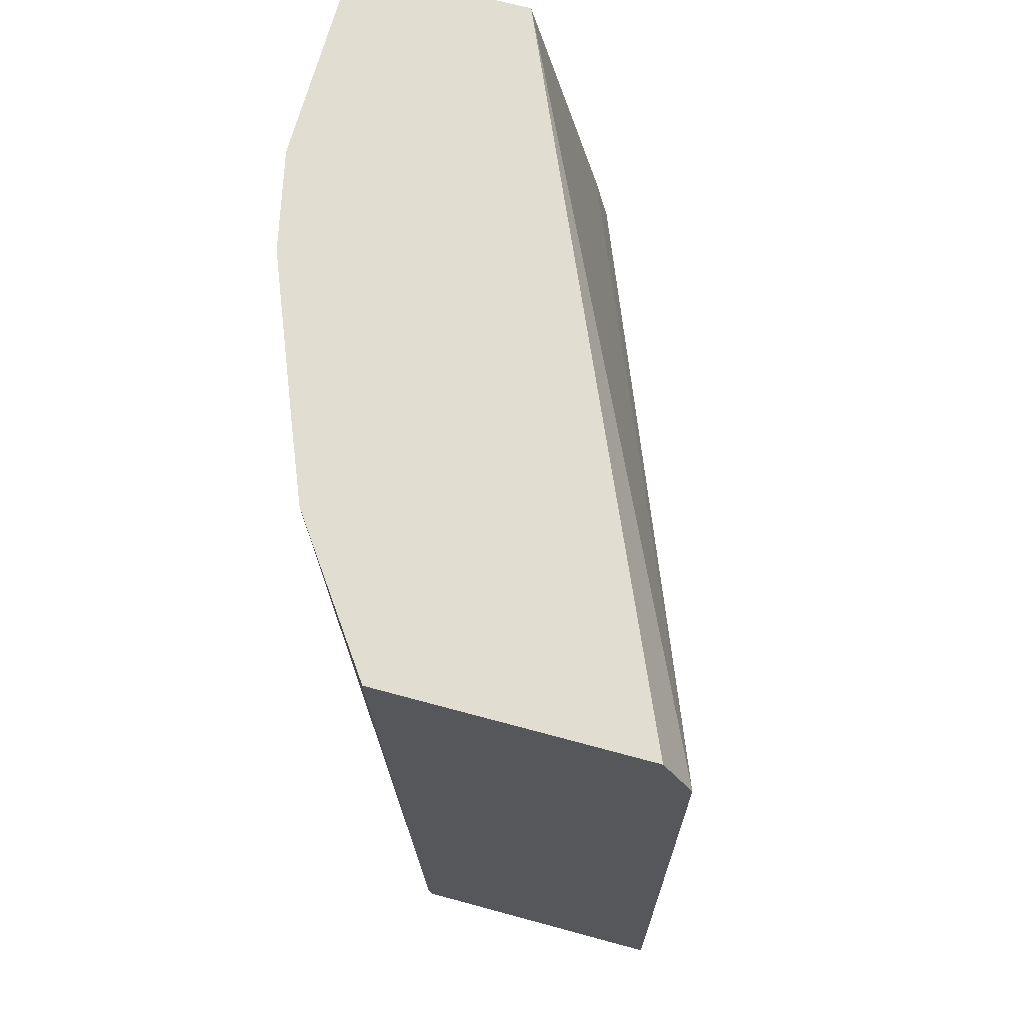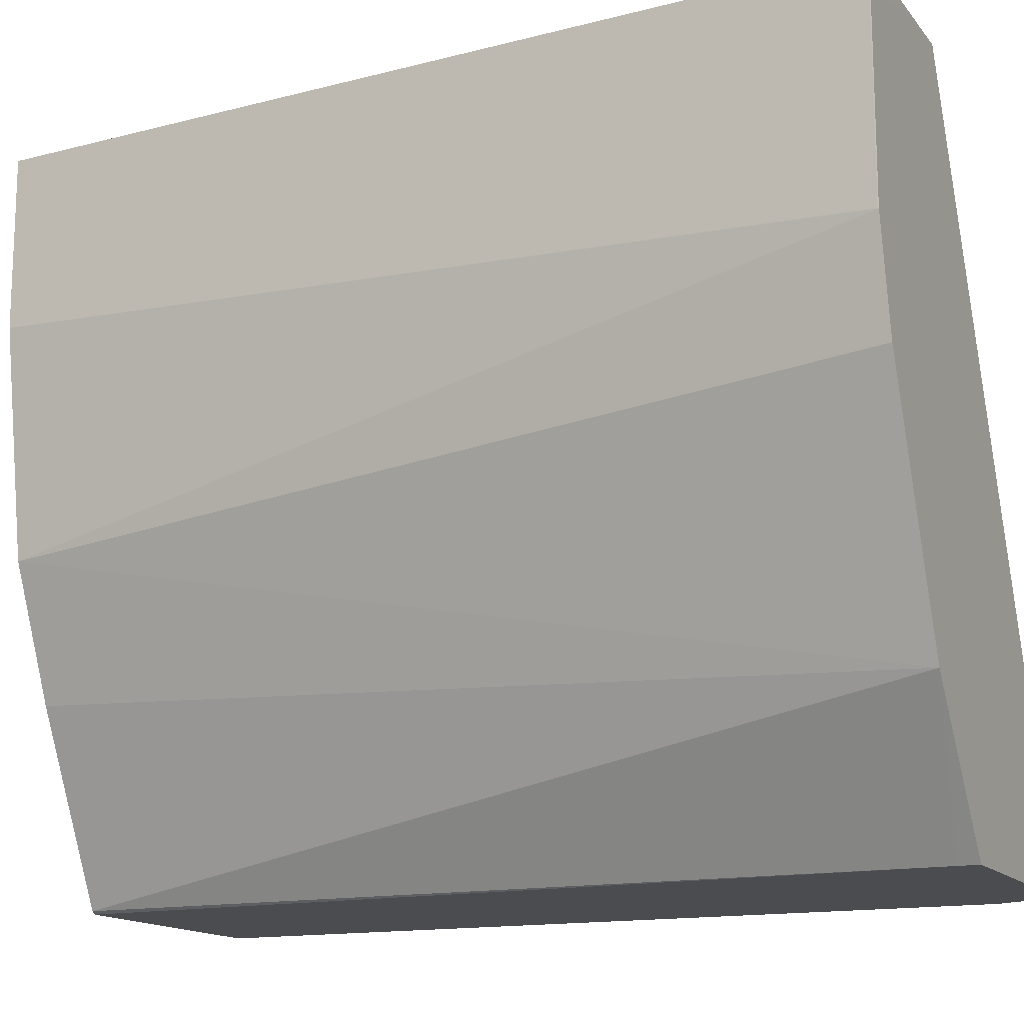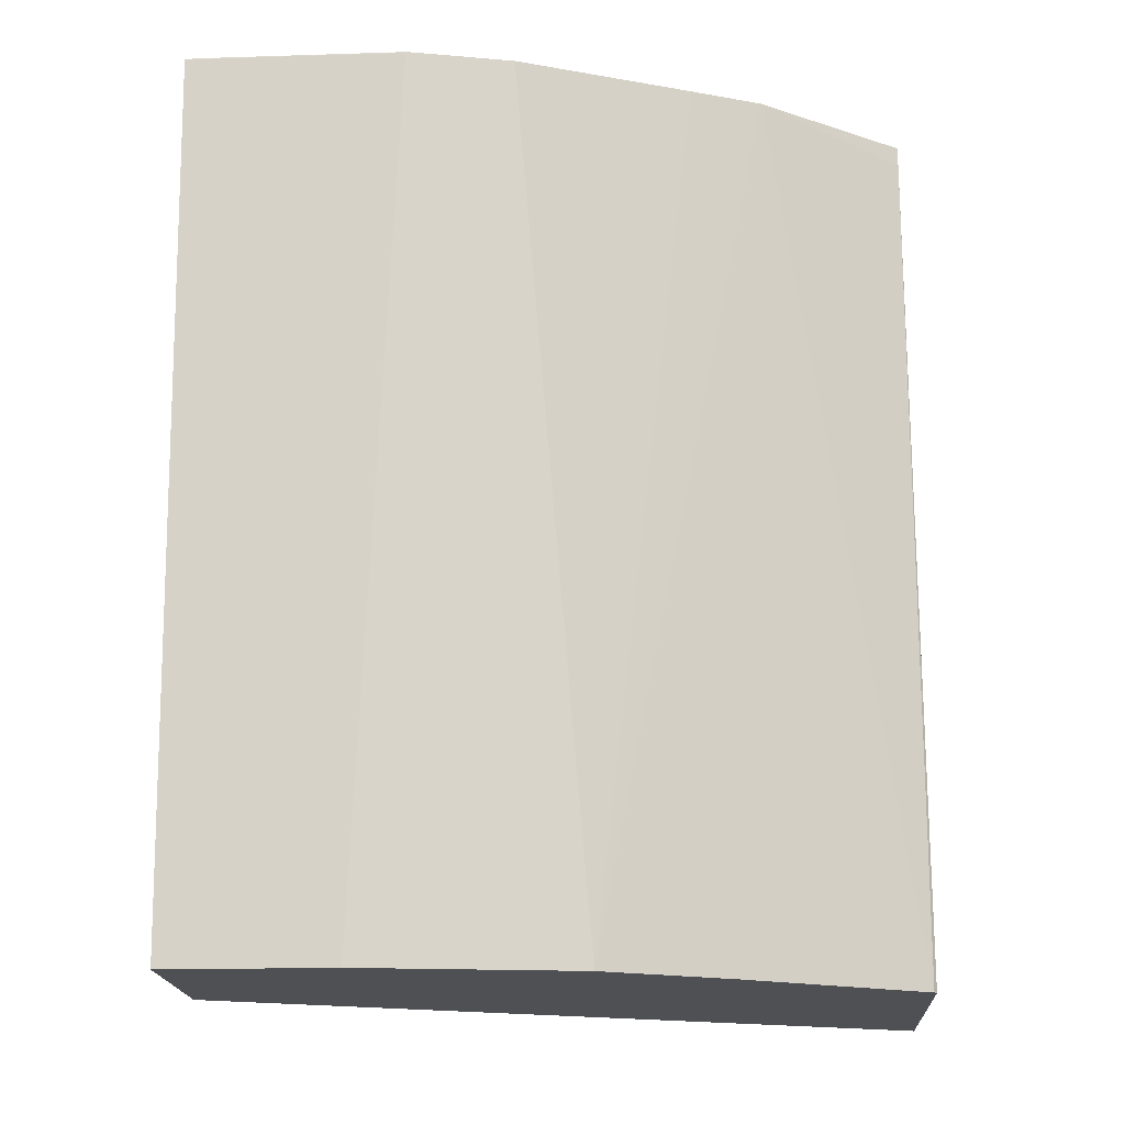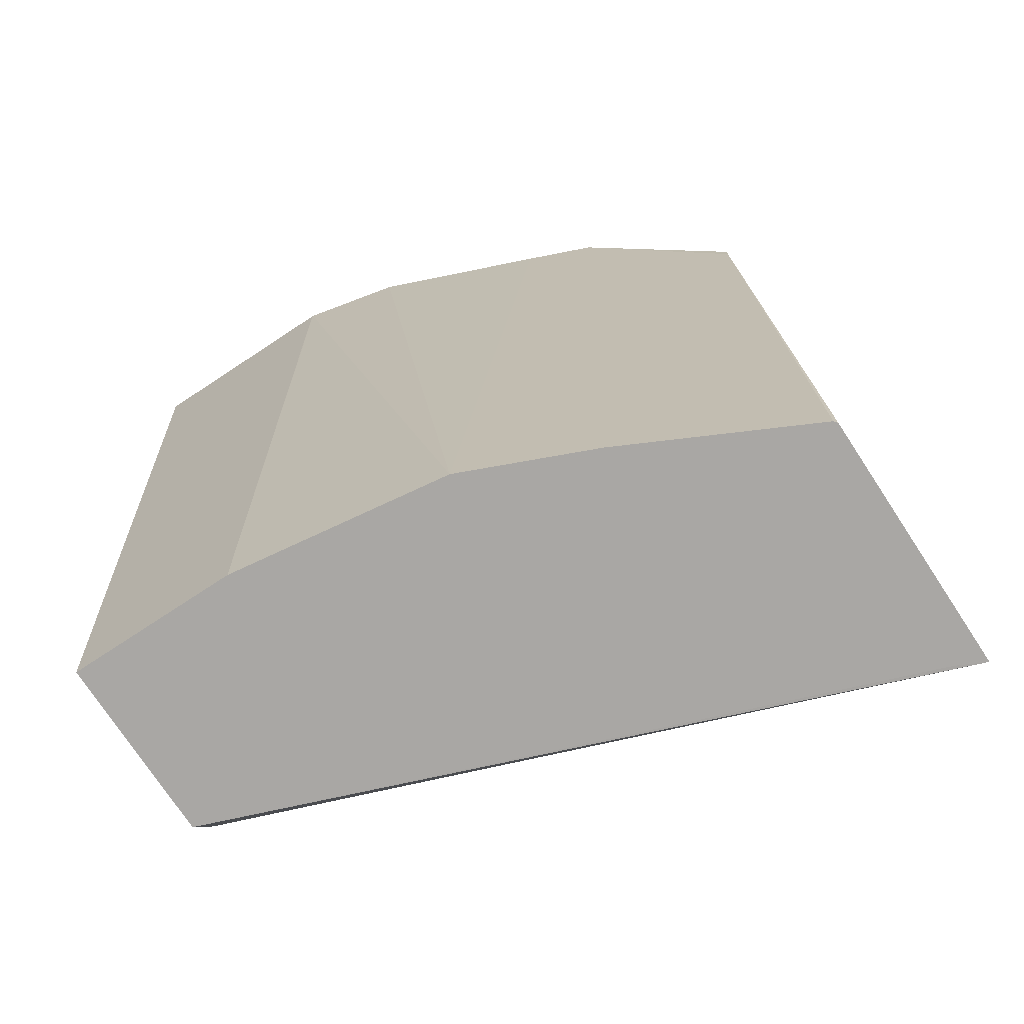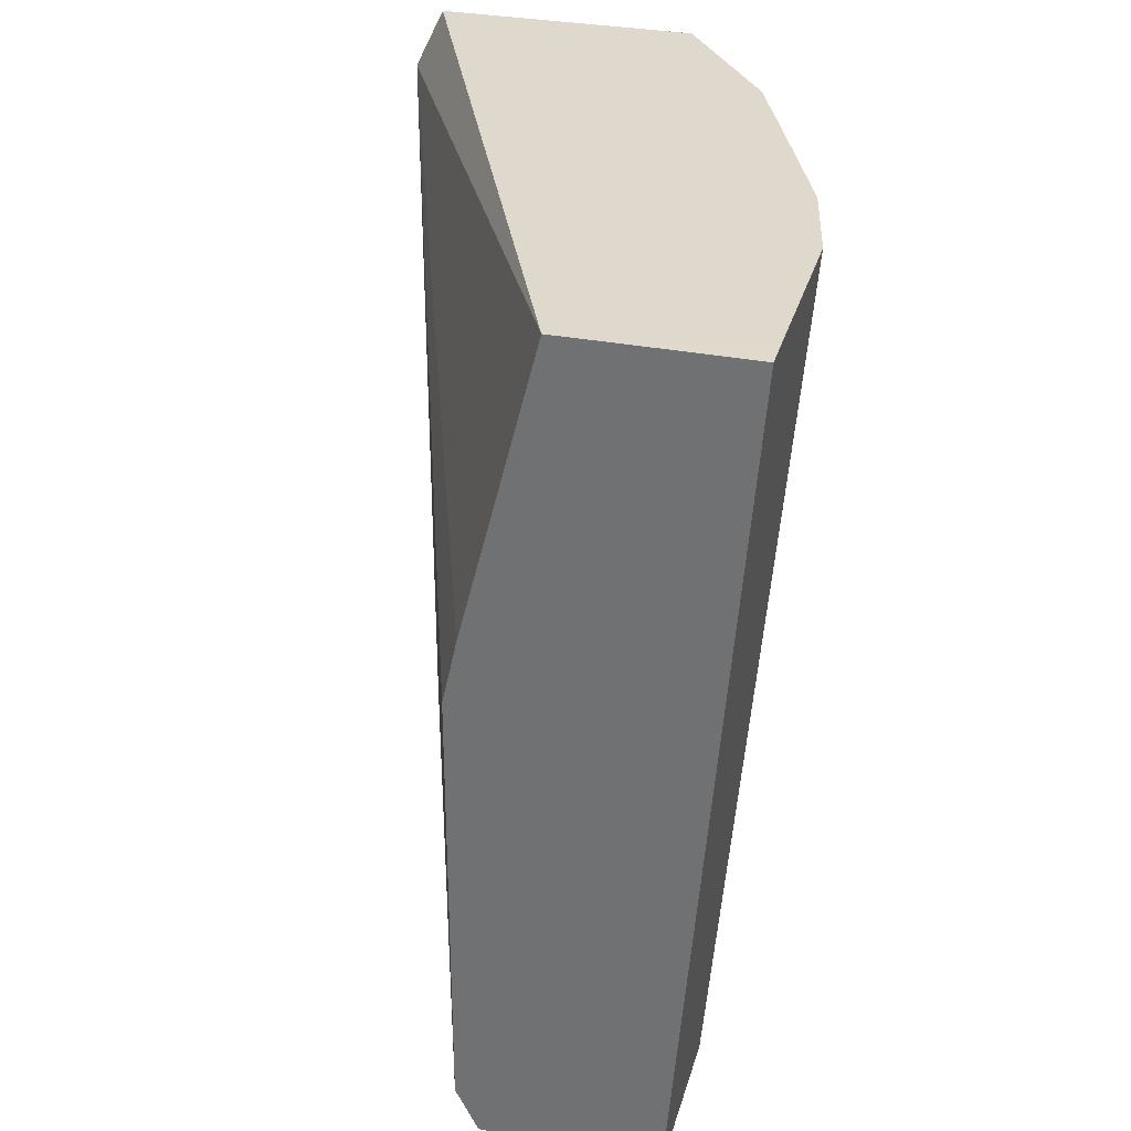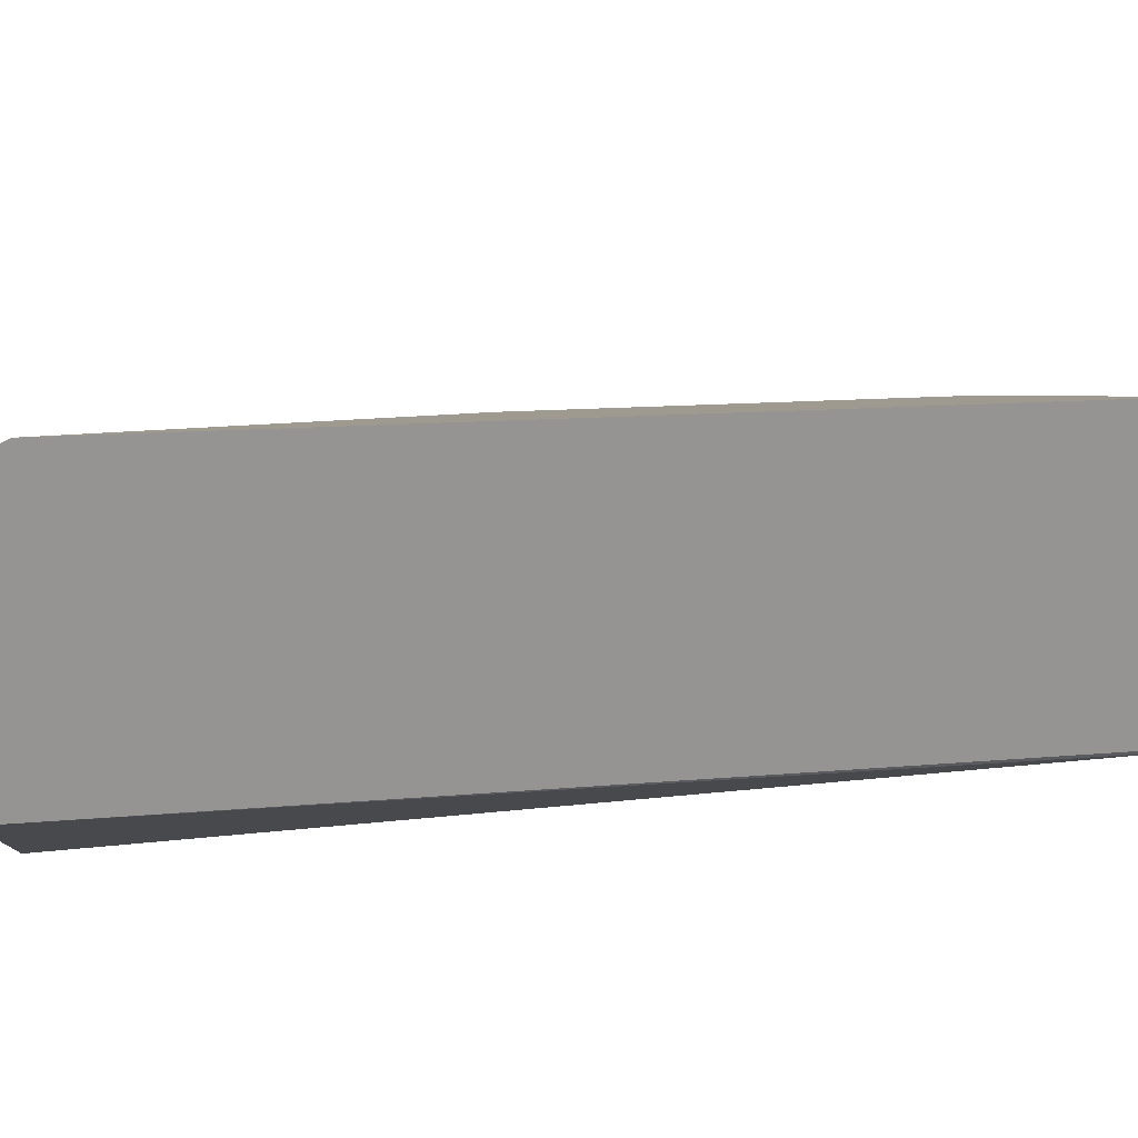
<metadata>
{"format":"obj","ext":"obj","renderer":"f3d","projection":"perspective","resolution":1024,"background":"white","views":[{"elev":68.8,"azim":-164.8,"up":"+Y"},{"elev":-14.7,"azim":114.8,"up":"+Z"},{"elev":-18.7,"azim":93.4,"up":"+Y"},{"elev":-74.8,"azim":123.3,"up":"+Y"},{"elev":31.9,"azim":15.2,"up":"+Y"},{"elev":-67.2,"azim":-87.9,"up":"+Z"}]}
</metadata>
<code>
v 0.19 0.3614 0.1548
v 0.2271 0.3614 0.1548
v 0.1854 0.3707 0.1548
v 0.136 0.3614 0.01239
v 0.139 0.3614 0.0184
v 0.2271 0.3614 0.1206
v 0.241 0.5375 0.1548
v 0.1854 0.4634 0.1548
v 0.1432 0.3614 0.01239
v 0.136 0.5252 0.01239
v 0.2206 0.3614 0.07599
v 0.241 0.5377 0.111
v 0.241 0.5375 0.1112
v 0.241 0.5377 0.1548
v 0.1884 0.4769 0.1548
v 0.1901 0.3614 0.01239
v 0.2039 0.5377 0.1548
v 0.1422 0.5377 0.01239
v 0.2095 0.3614 0.05004
v 0.2167 0.5377 0.04151
v 0.2225 0.5377 0.05562
v 0.2363 0.5377 0.09018
v 0.2369 0.5377 0.09268
v 0.241 0.5377 0.1483
v 0.2171 0.5377 0.1548
v 0.1909 0.3614 0.01297
v 0.1962 0.5337 0.01239
v 0.1962 0.5377 0.01239
f 11 21 22
f 11 20 21
f 11 19 20
f 10 17 18
f 7 12 24
f 8 15 10
f 7 24 14
f 7 13 12
f 11 22 23
f 10 15 17
f 11 23 12
f 16 27 26
f 12 22 21
f 12 21 20
f 12 20 28
f 20 26 27
f 12 18 17
f 12 17 25
f 12 25 24
f 14 24 25
f 19 26 20
f 20 27 28
f 6 12 13
f 12 23 22
f 6 11 12
f 12 28 18
f 4 27 16
f 4 16 9
f 1 2 7
f 1 7 14
f 1 14 25
f 1 25 17
f 1 17 15
f 1 15 8
f 1 3 4
f 1 4 5
f 1 5 9
f 1 9 16
f 1 16 26
f 1 8 3
f 1 19 11
f 1 11 6
f 1 6 2
f 2 6 13
f 2 13 7
f 3 8 10
f 3 10 4
f 4 9 5
f 4 10 18
f 4 18 28
f 1 26 19
f 4 28 27

</code>
